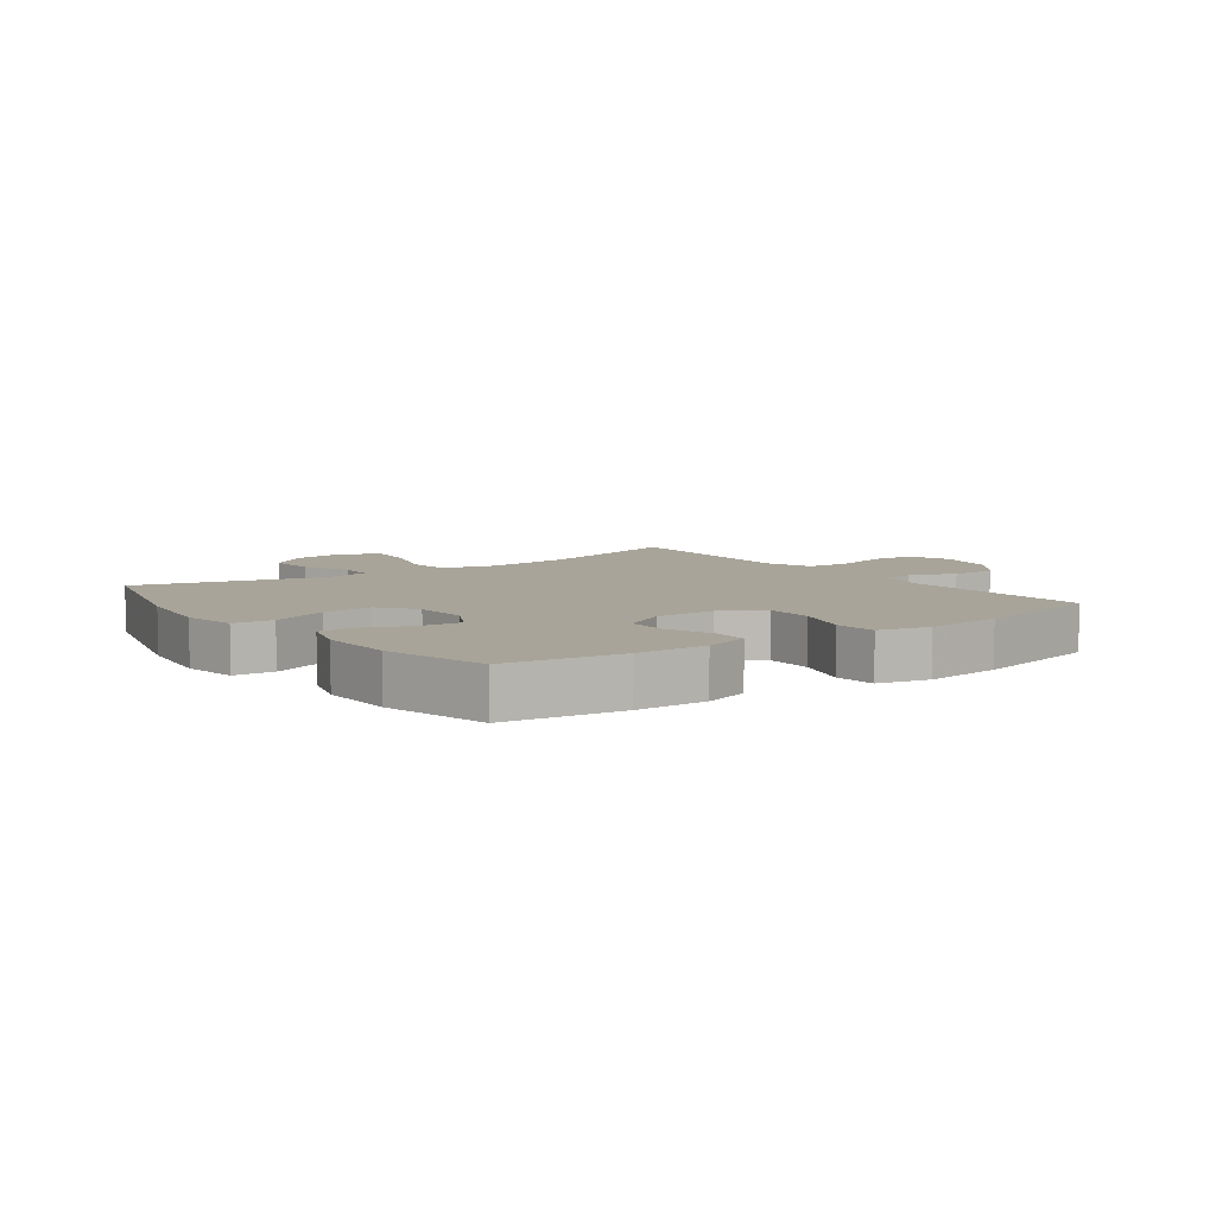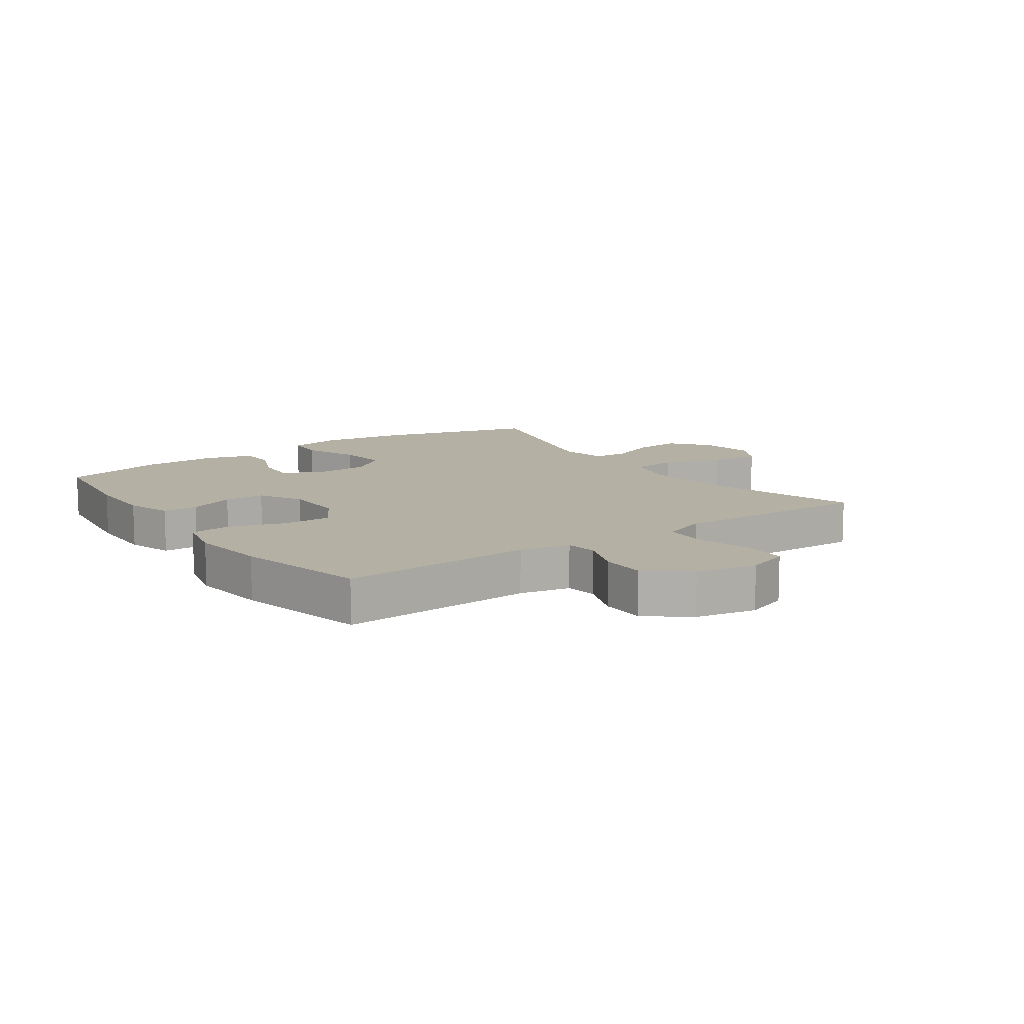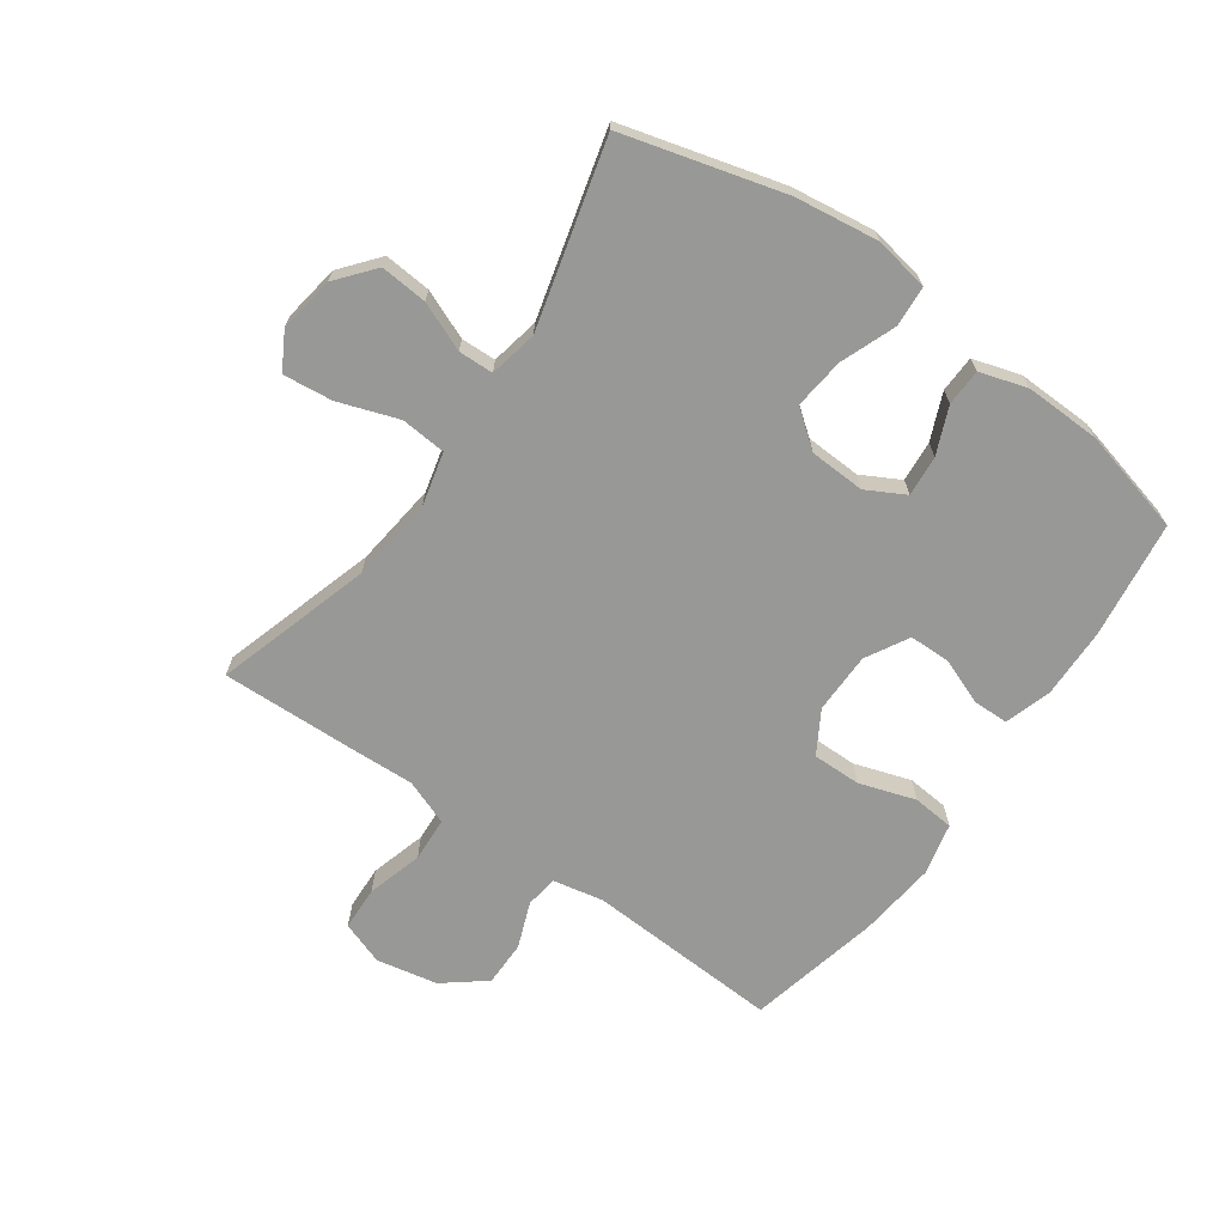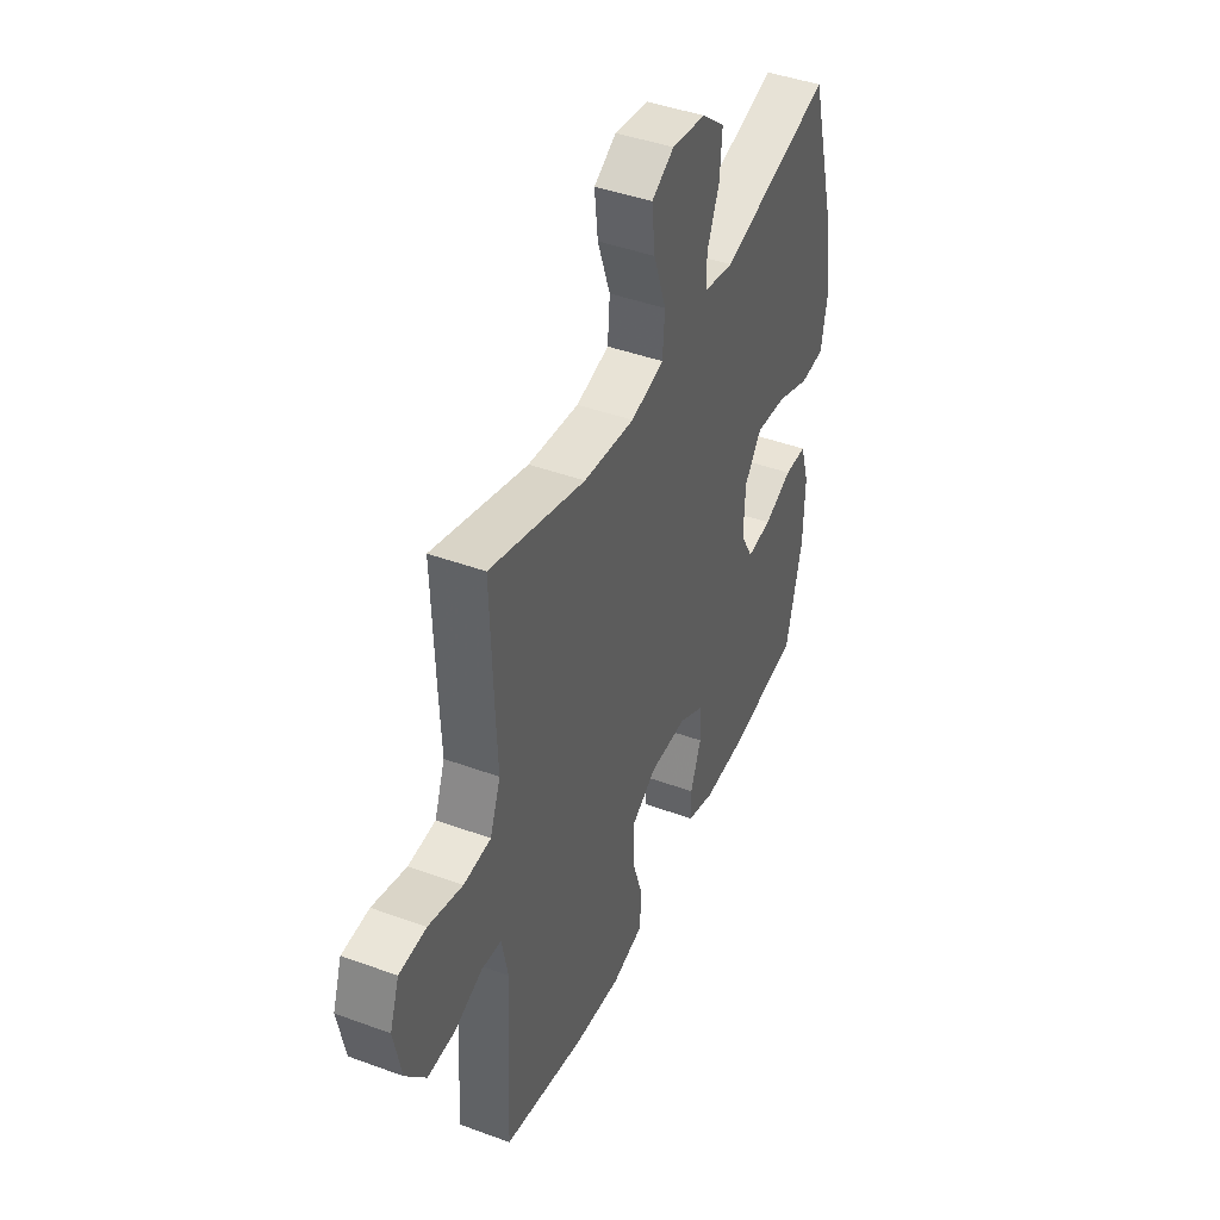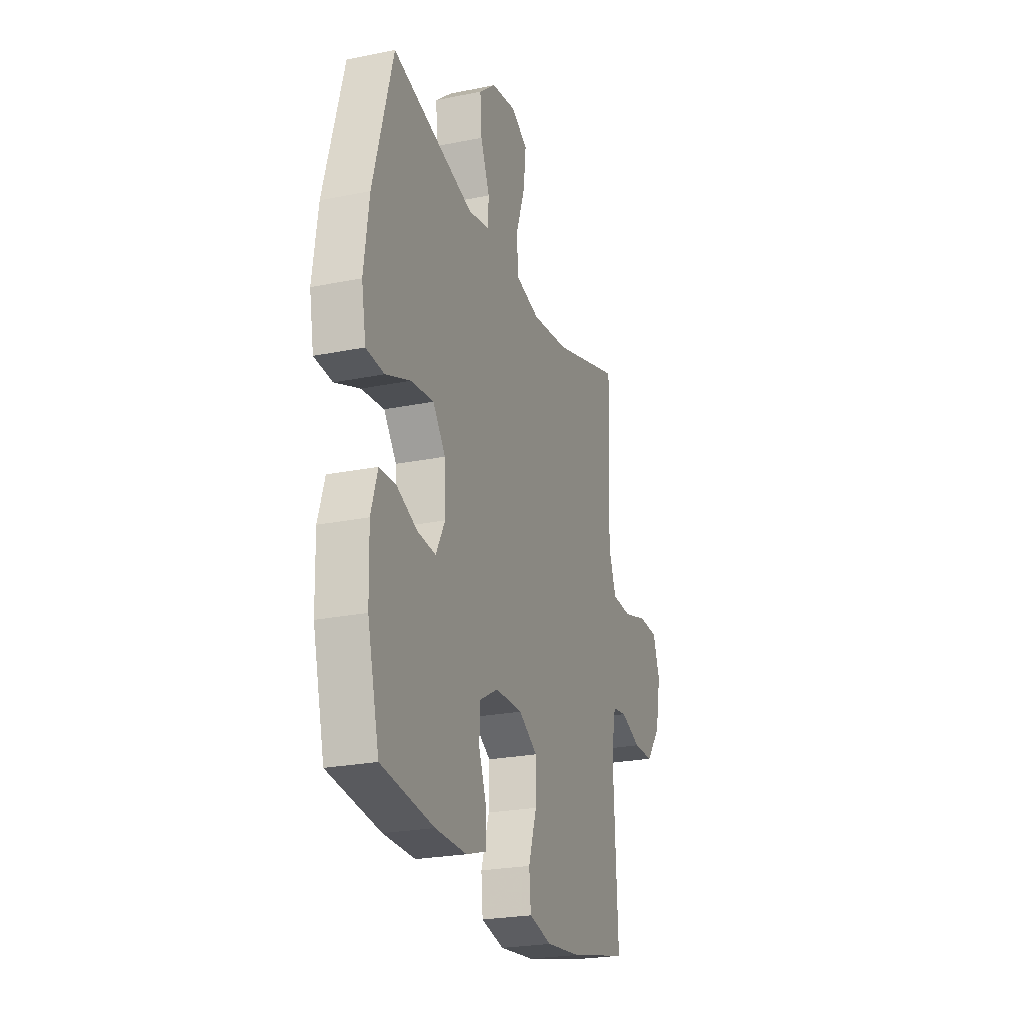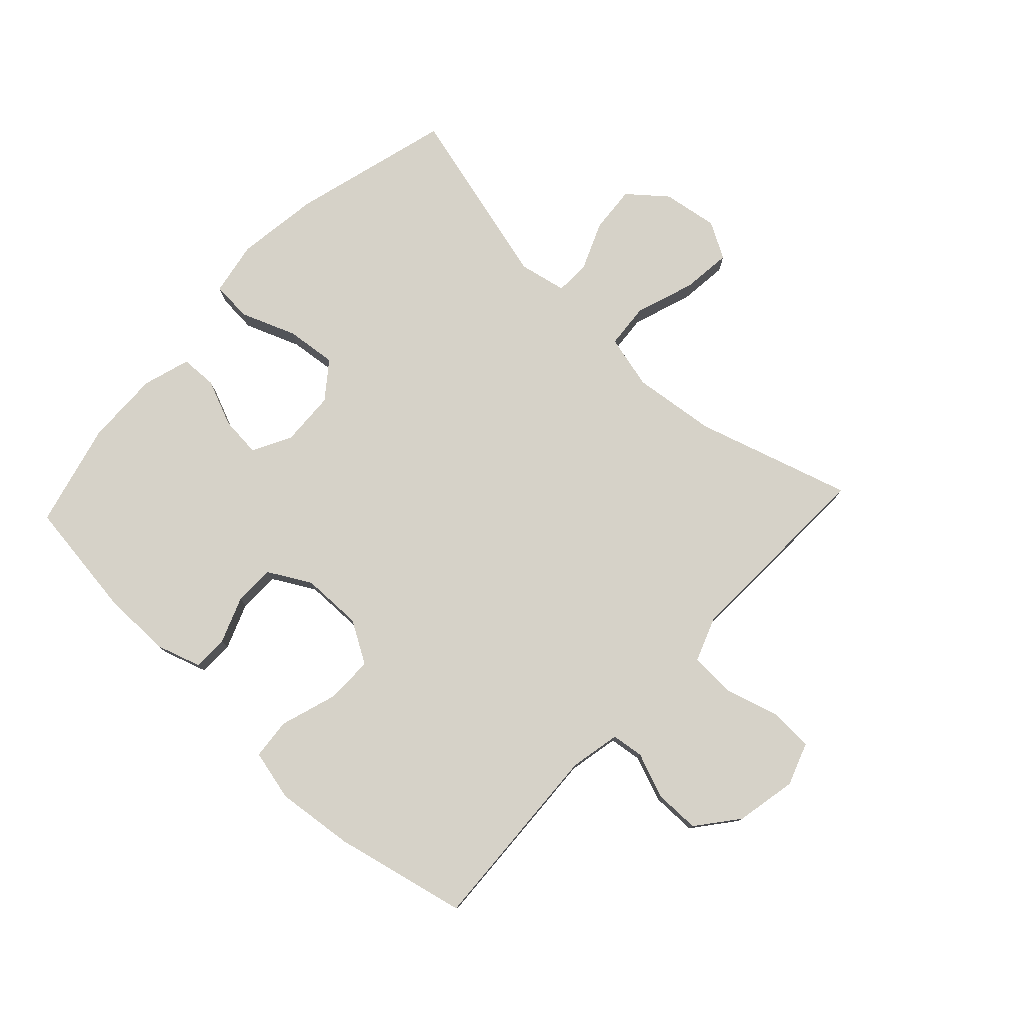
<metadata>
{"format":"obj","ext":"obj","renderer":"f3d","projection":"perspective","resolution":1024,"background":"white","views":[{"elev":7.1,"azim":143.9,"up":"+Y"},{"elev":11.5,"azim":-125.1,"up":"+Y"},{"elev":-68.5,"azim":54.7,"up":"+Y"},{"elev":43.5,"azim":-66.6,"up":"+Z"},{"elev":-24.0,"azim":108.7,"up":"+Z"},{"elev":78.1,"azim":-137.0,"up":"+Y"}]}
</metadata>
<code>
v 0.5 0.07 -0.5
v 0.308 0.07 -0.526
v 0.192 0.07 -0.528
v 0.117 0.07 -0.504
v 0.116 0.07 -0.446
v 0.145 0.07 -0.37
v 0.144 0.07 -0.303
v 0.074 0.07 -0.264
v -0.026 0.07 -0.263
v -0.095 0.07 -0.304
v -0.094 0.07 -0.383
v -0.064 0.07 -0.475
v -0.07 0.07 -0.543
v -0.154 0.07 -0.563
v -0.282 0.07 -0.549
v -0.5 0.07 -0.5
v -0.484 0.07 -0.182
v -0.501 0.07 -0.099
v -0.554 0.07 -0.092
v -0.629 0.07 -0.121
v -0.703 0.07 -0.121
v -0.757 0.07 -0.053
v -0.777 0.07 0.047
v -0.752 0.07 0.118
v -0.68 0.07 0.121
v -0.589 0.07 0.095
v -0.516 0.07 0.099
v -0.488 0.07 0.174
v -0.493 0.07 0.288
v -0.5 0.07 0.5
v -0.245 0.07 0.423
v -0.108 0.07 0.407
v -0.019 0.07 0.429
v -0.013 0.07 0.503
v -0.047 0.07 0.601
v -0.056 0.07 0.682
v 0.004 0.07 0.716
v 0.095 0.07 0.702
v 0.157 0.07 0.651
v 0.151 0.07 0.574
v 0.118 0.07 0.494
v 0.12 0.07 0.437
v 0.199 0.07 0.421
v 0.5 0.07 0.5
v 0.572 0.07 0.238
v 0.591 0.07 0.101
v 0.575 0.07 0.012
v 0.509 0.07 0.007
v 0.418 0.07 0.042
v 0.335 0.07 0.051
v 0.289 0.07 -0.009
v 0.285 0.07 -0.1
v 0.319 0.07 -0.163
v 0.386 0.07 -0.157
v 0.462 0.07 -0.125
v 0.522 0.07 -0.127
v 0.546 0.07 -0.205
v 0.543 0.07 -0.328
v 0.5 0 -0.5
v 0.308 0 -0.526
v 0.192 0 -0.528
v 0.117 0 -0.504
v 0.116 0 -0.446
v 0.145 0 -0.37
v 0.144 0 -0.303
v 0.074 0 -0.264
v -0.026 0 -0.263
v -0.095 0 -0.304
v -0.094 0 -0.383
v -0.064 0 -0.475
v -0.07 0 -0.543
v -0.154 0 -0.563
v -0.282 0 -0.549
v -0.5 0 -0.5
v -0.484 0 -0.182
v -0.501 0 -0.099
v -0.554 0 -0.092
v -0.629 0 -0.121
v -0.703 0 -0.121
v -0.757 0 -0.053
v -0.777 0 0.047
v -0.752 0 0.118
v -0.68 0 0.121
v -0.589 0 0.095
v -0.516 0 0.099
v -0.488 0 0.174
v -0.493 0 0.288
v -0.5 0 0.5
v -0.245 0 0.423
v -0.108 0 0.407
v -0.019 0 0.429
v -0.013 0 0.503
v -0.047 0 0.601
v -0.056 0 0.682
v 0.004 0 0.716
v 0.095 0 0.702
v 0.157 0 0.651
v 0.151 0 0.574
v 0.118 0 0.494
v 0.12 0 0.437
v 0.199 0 0.421
v 0.5 0 0.5
v 0.572 0 0.238
v 0.591 0 0.101
v 0.575 0 0.012
v 0.509 0 0.007
v 0.418 0 0.042
v 0.335 0 0.051
v 0.289 0 -0.009
v 0.285 0 -0.1
v 0.319 0 -0.163
v 0.386 0 -0.157
v 0.462 0 -0.125
v 0.522 0 -0.127
v 0.546 0 -0.205
v 0.543 0 -0.328
f 54 55 56 57
f 53 54 57 58
f 46 47 48 49
f 46 49 50
f 43 44 45 46
f 42 43 46 50
f 38 39 40 41
f 38 41 42
f 37 38 42
f 34 35 36 37
f 34 37 42
f 33 34 42 50
f 28 29 30 31
f 27 28 31 32
f 23 24 25 26
f 23 26 27
f 22 23 27
f 19 20 21 22
f 18 19 22 27
f 17 18 27 32
f 11 12 13 14
f 10 11 14 15
f 3 4 5 6
f 3 6 7
f 2 3 7
f 53 58 1 2
f 52 53 2 7
f 51 52 7 8
f 50 51 8 9
f 33 50 9 10
f 16 17 32 33
f 10 15 16 33
f 115 114 113 112
f 116 115 112 111
f 107 106 105 104
f 108 107 104
f 104 103 102 101
f 108 104 101 100
f 99 98 97 96
f 100 99 96
f 100 96 95
f 95 94 93 92
f 100 95 92
f 108 100 92 91
f 89 88 87 86
f 90 89 86 85
f 84 83 82 81
f 85 84 81
f 85 81 80
f 80 79 78 77
f 85 80 77 76
f 90 85 76 75
f 72 71 70 69
f 73 72 69 68
f 64 63 62 61
f 65 64 61
f 65 61 60
f 60 59 116 111
f 65 60 111 110
f 66 65 110 109
f 67 66 109 108
f 68 67 108 91
f 91 90 75 74
f 91 74 73 68
f 1 59 60 2
f 2 60 61 3
f 3 61 62 4
f 4 62 63 5
f 5 63 64 6
f 6 64 65 7
f 7 65 66 8
f 8 66 67 9
f 9 67 68 10
f 10 68 69 11
f 11 69 70 12
f 12 70 71 13
f 13 71 72 14
f 14 72 73 15
f 15 73 74 16
f 16 74 75 17
f 17 75 76 18
f 18 76 77 19
f 19 77 78 20
f 20 78 79 21
f 21 79 80 22
f 22 80 81 23
f 23 81 82 24
f 24 82 83 25
f 25 83 84 26
f 26 84 85 27
f 27 85 86 28
f 28 86 87 29
f 29 87 88 30
f 30 88 89 31
f 31 89 90 32
f 32 90 91 33
f 33 91 92 34
f 34 92 93 35
f 35 93 94 36
f 36 94 95 37
f 37 95 96 38
f 38 96 97 39
f 39 97 98 40
f 40 98 99 41
f 41 99 100 42
f 42 100 101 43
f 43 101 102 44
f 44 102 103 45
f 45 103 104 46
f 46 104 105 47
f 47 105 106 48
f 48 106 107 49
f 49 107 108 50
f 50 108 109 51
f 51 109 110 52
f 52 110 111 53
f 53 111 112 54
f 54 112 113 55
f 55 113 114 56
f 56 114 115 57
f 57 115 116 58
f 58 116 59 1

</code>
